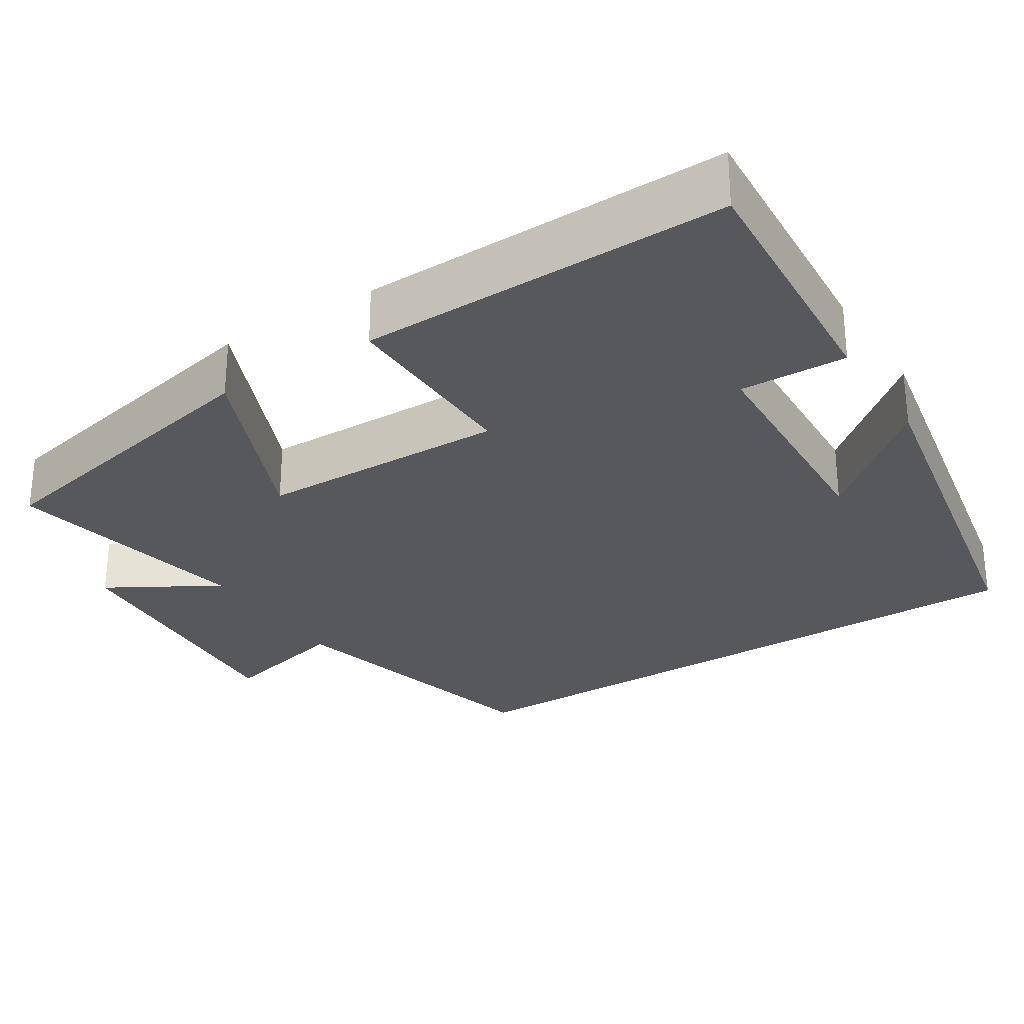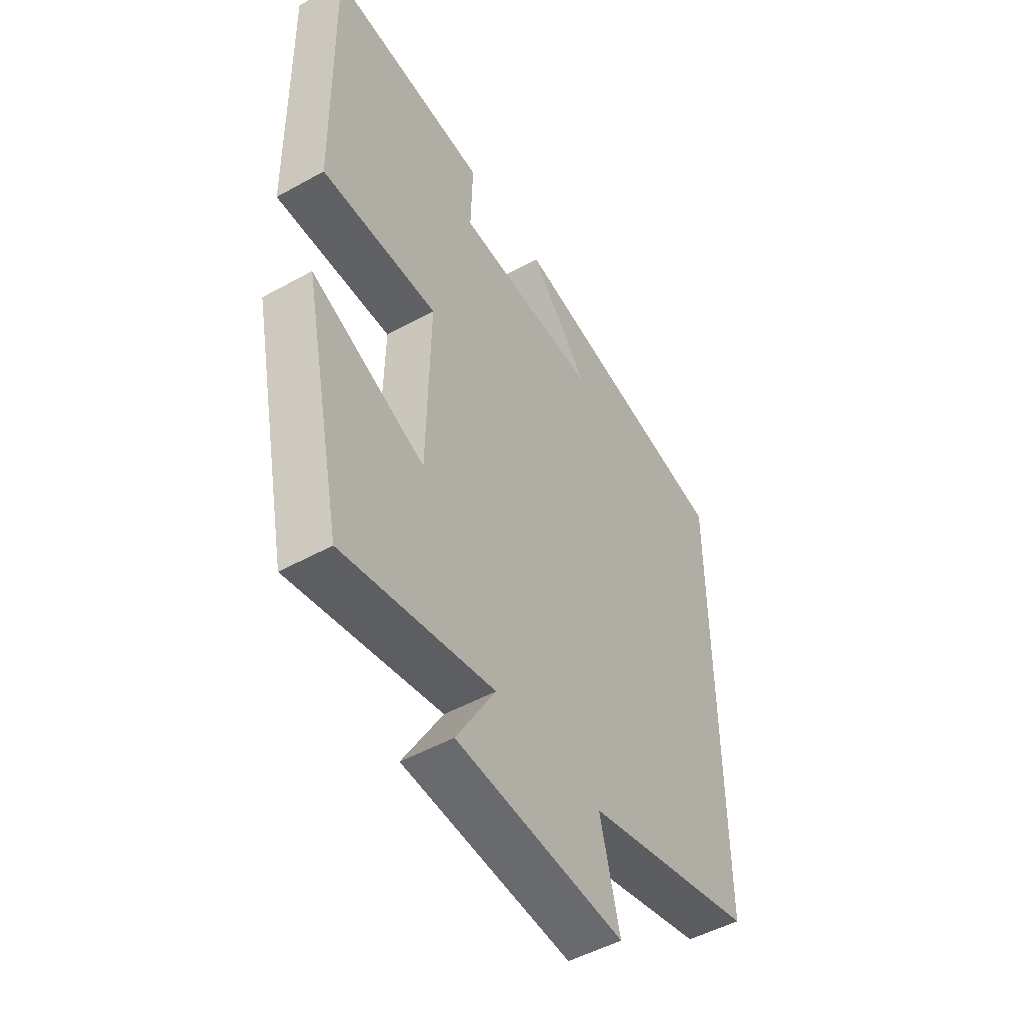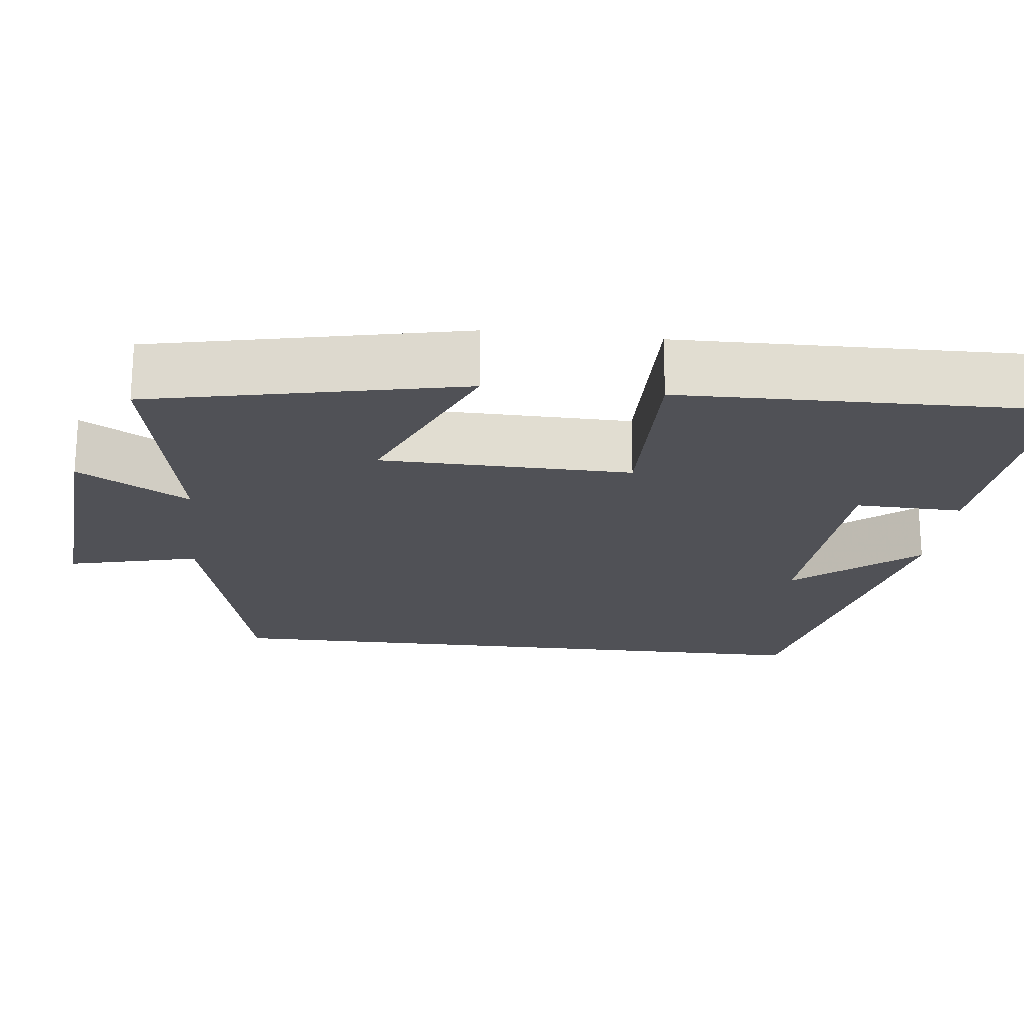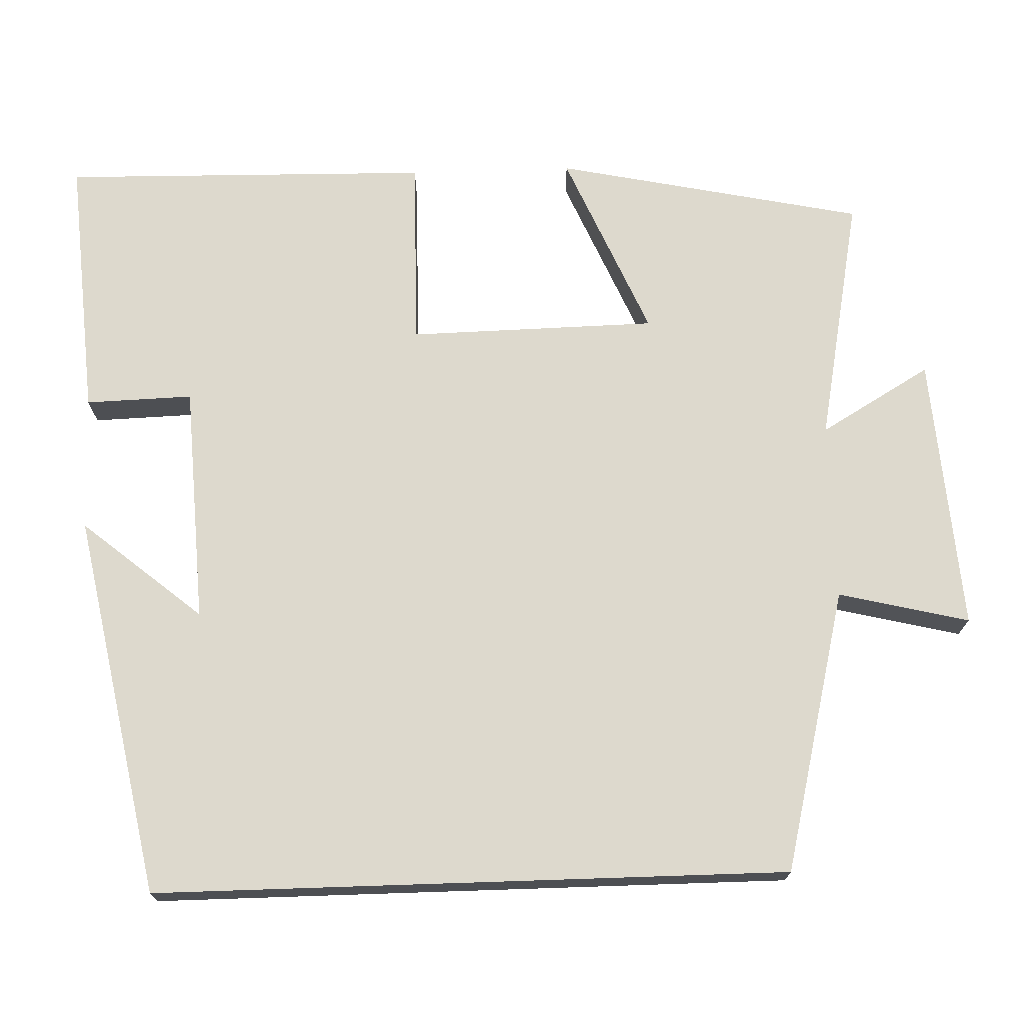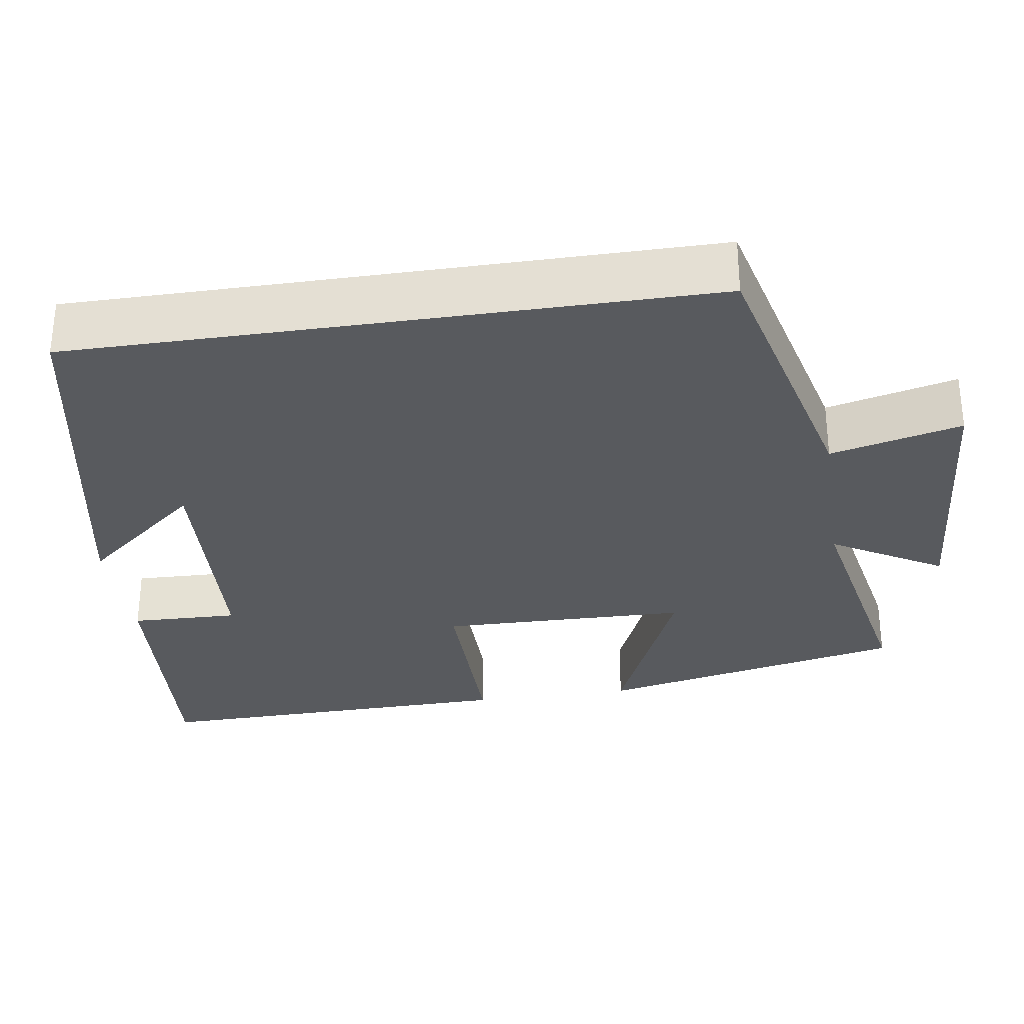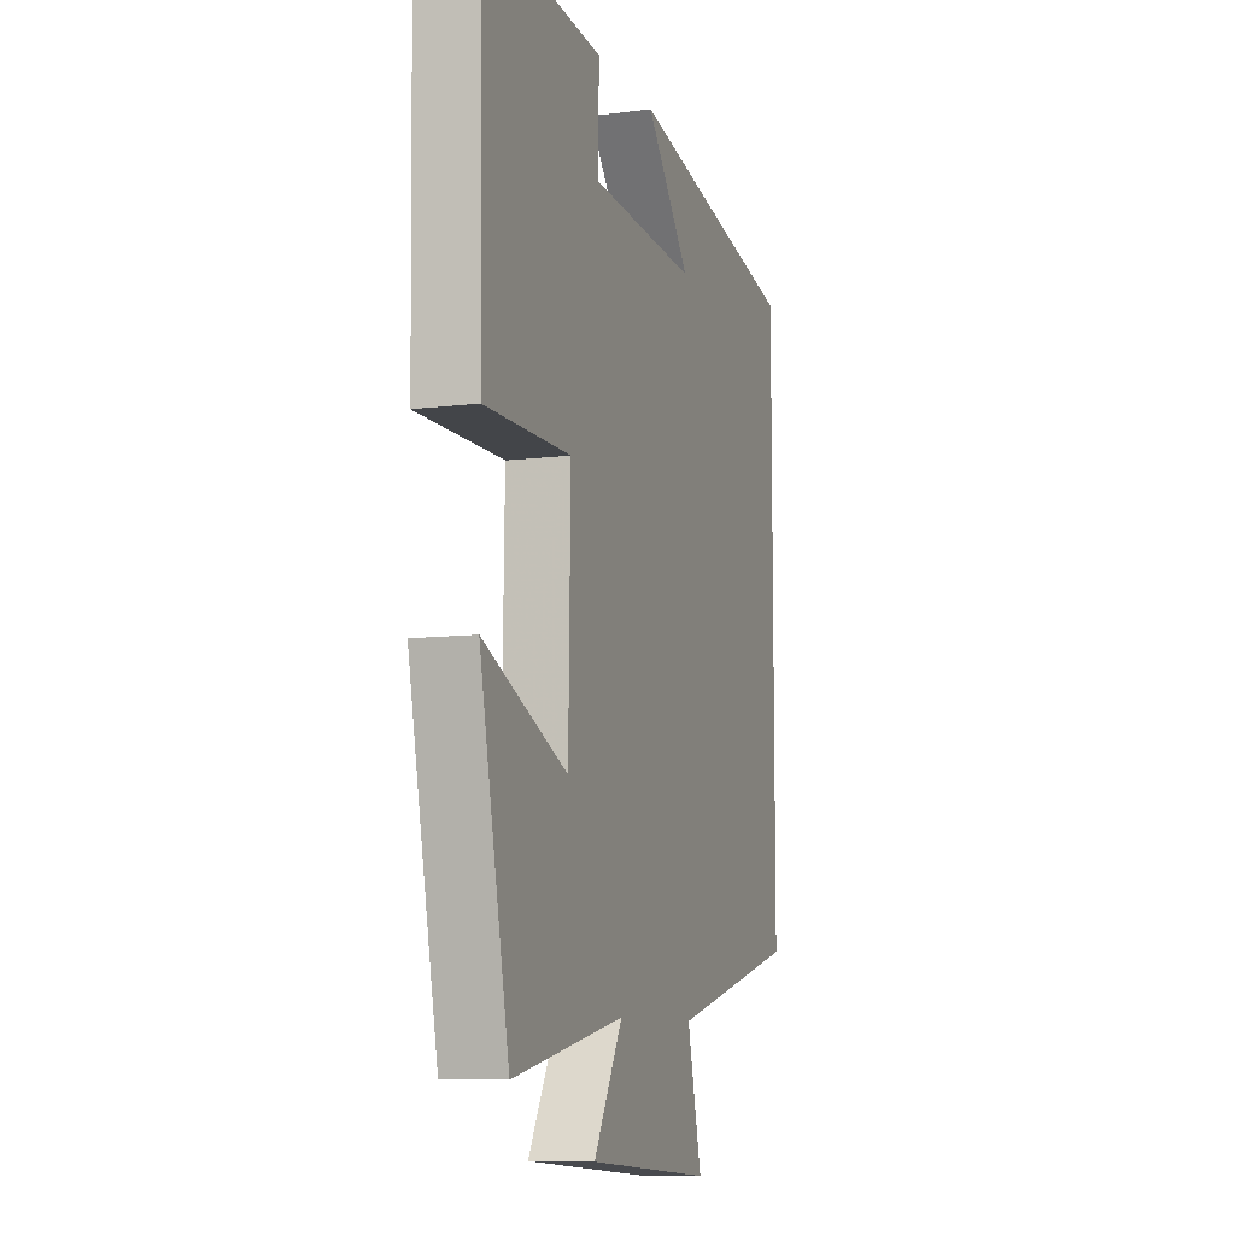
<metadata>
{"format":"obj","ext":"obj","renderer":"f3d","projection":"perspective","resolution":1024,"background":"white","views":[{"elev":-28.3,"azim":-57.4,"up":"+Y"},{"elev":-49.8,"azim":-58.5,"up":"+Z"},{"elev":-20.5,"azim":-96.5,"up":"+Y"},{"elev":72.0,"azim":88.1,"up":"+Y"},{"elev":-30.8,"azim":98.6,"up":"+Y"},{"elev":-9.2,"azim":-71.4,"up":"+Z"}]}
</metadata>
<code>
v 0.5 0.07 0.405
v 0.5 0.07 -0.41
v 0.136 0.07 -0.5
v 0.177 0.07 -0.668
v -0.179 0.07 -0.642
v -0.096 0.07 -0.5
v -0.416 0.07 -0.562
v -0.5 0.07 -0.165
v -0.26 0.07 -0.268
v -0.254 0.07 0.052
v -0.5 0.07 0.049
v -0.509 0.07 0.525
v -0.169 0.07 0.5
v -0.173 0.07 0.362
v 0.135 0.07 0.346
v 0.007 0.07 0.5
v 0.5 0 0.405
v 0.5 0 -0.41
v 0.136 0 -0.5
v 0.177 0 -0.668
v -0.179 0 -0.642
v -0.096 0 -0.5
v -0.416 0 -0.562
v -0.5 0 -0.165
v -0.26 0 -0.268
v -0.254 0 0.052
v -0.5 0 0.049
v -0.509 0 0.525
v -0.169 0 0.5
v -0.173 0 0.362
v 0.135 0 0.346
v 0.007 0 0.5
f 15 16 1
f 12 13 14
f 11 12 14
f 10 11 14
f 9 10 14 15
f 6 7 8 9
f 1 2 3
f 15 1 3
f 9 15 3
f 6 9 3
f 3 4 5 6
f 17 32 31
f 30 29 28
f 30 28 27
f 30 27 26
f 31 30 26 25
f 25 24 23 22
f 19 18 17
f 19 17 31
f 19 31 25
f 19 25 22
f 22 21 20 19
f 1 17 18 2
f 2 18 19 3
f 3 19 20 4
f 4 20 21 5
f 5 21 22 6
f 6 22 23 7
f 7 23 24 8
f 8 24 25 9
f 9 25 26 10
f 10 26 27 11
f 11 27 28 12
f 12 28 29 13
f 13 29 30 14
f 14 30 31 15
f 15 31 32 16
f 16 32 17 1

</code>
